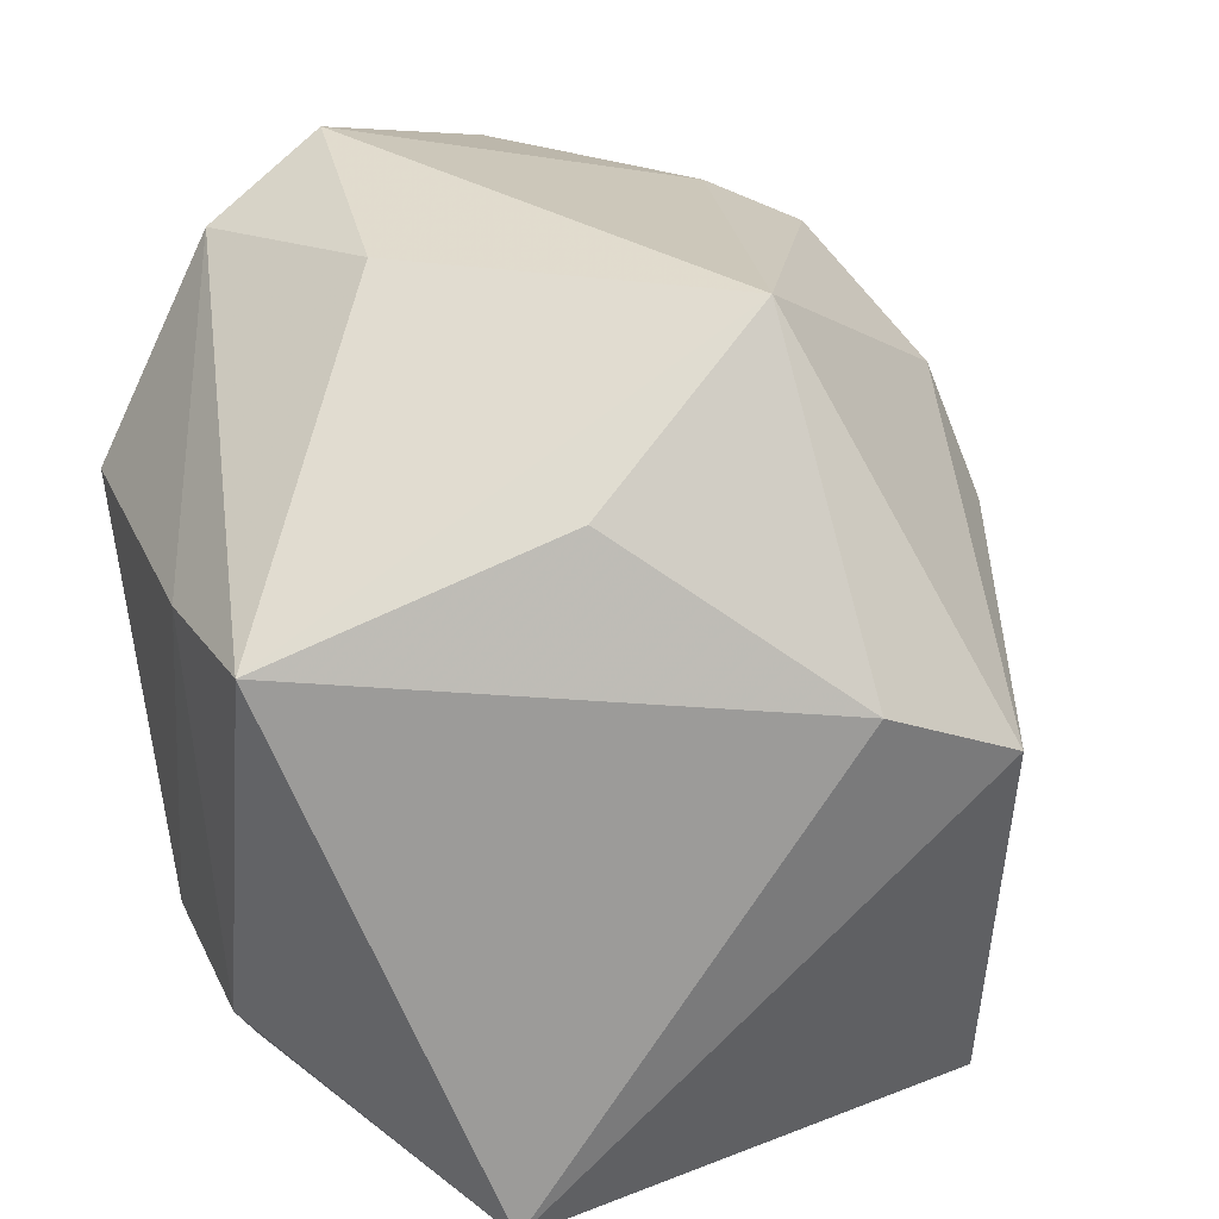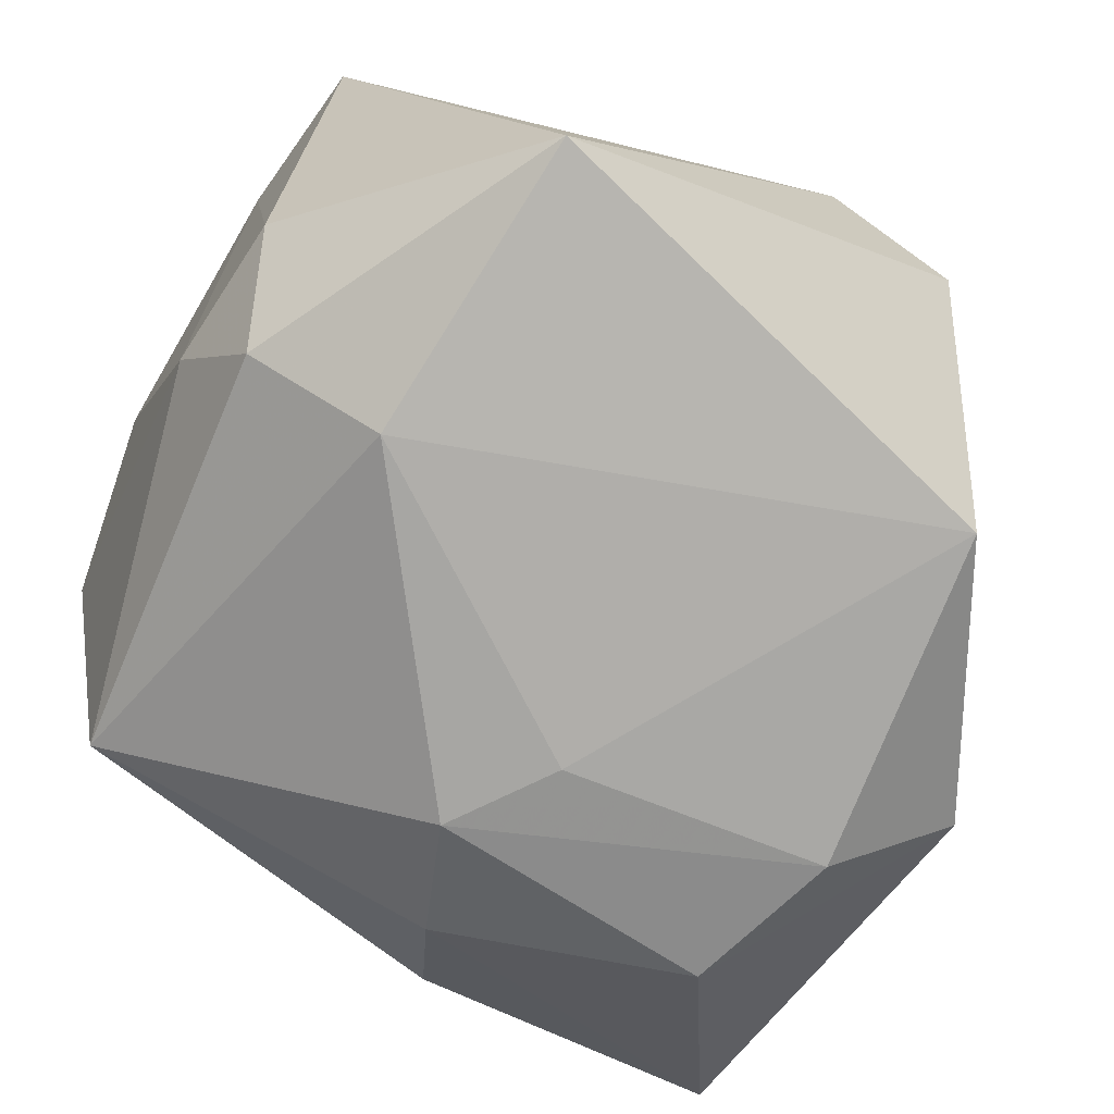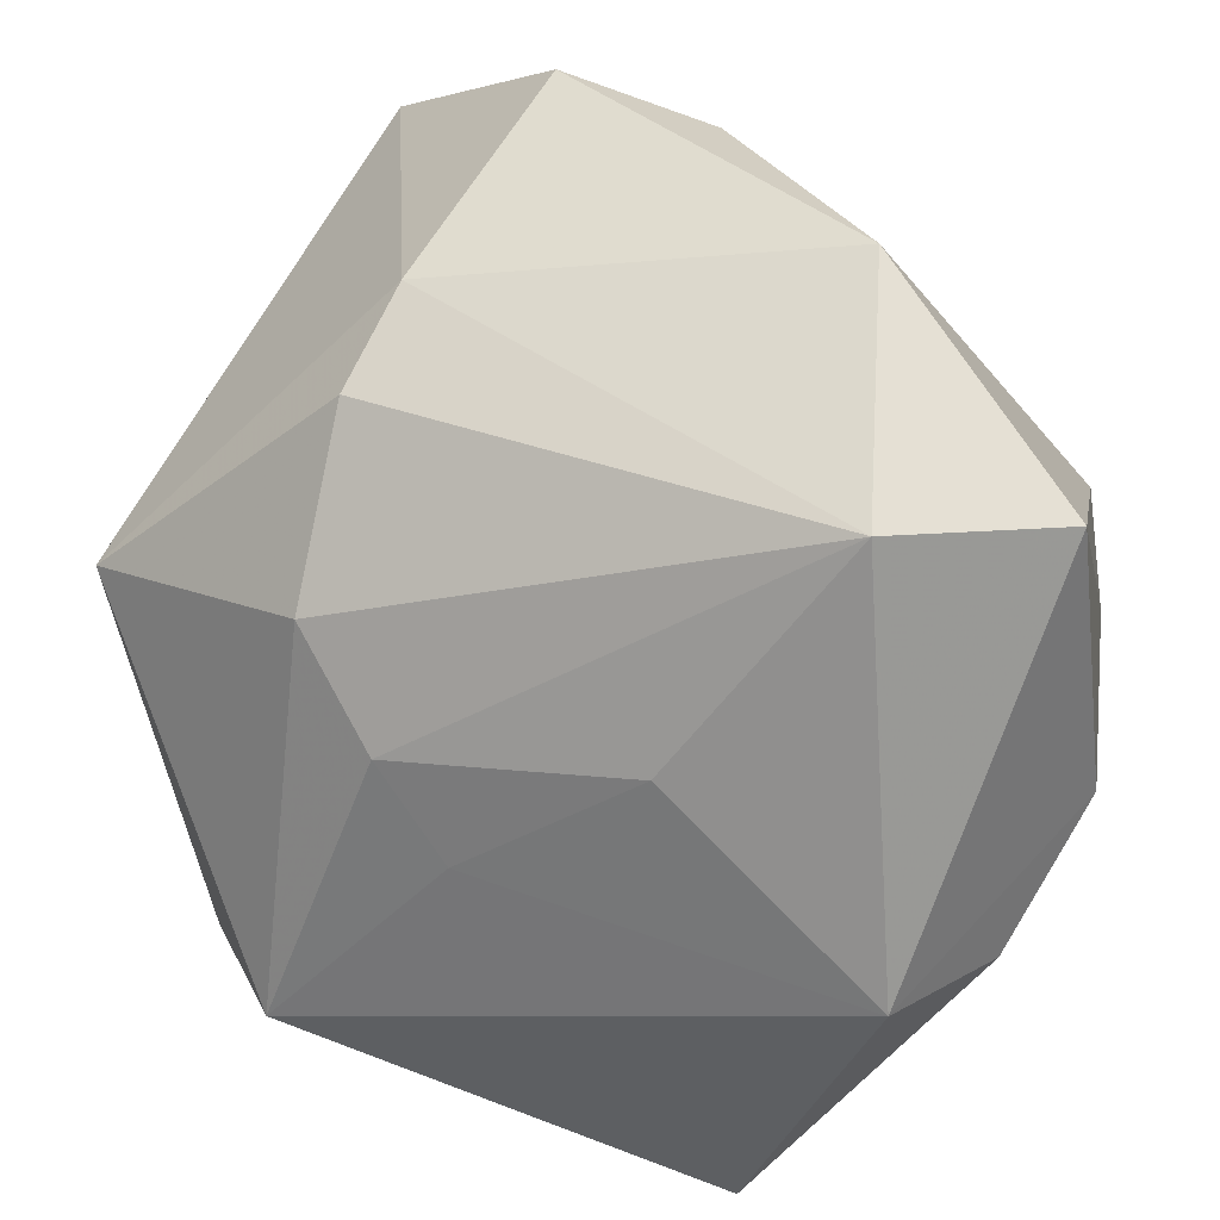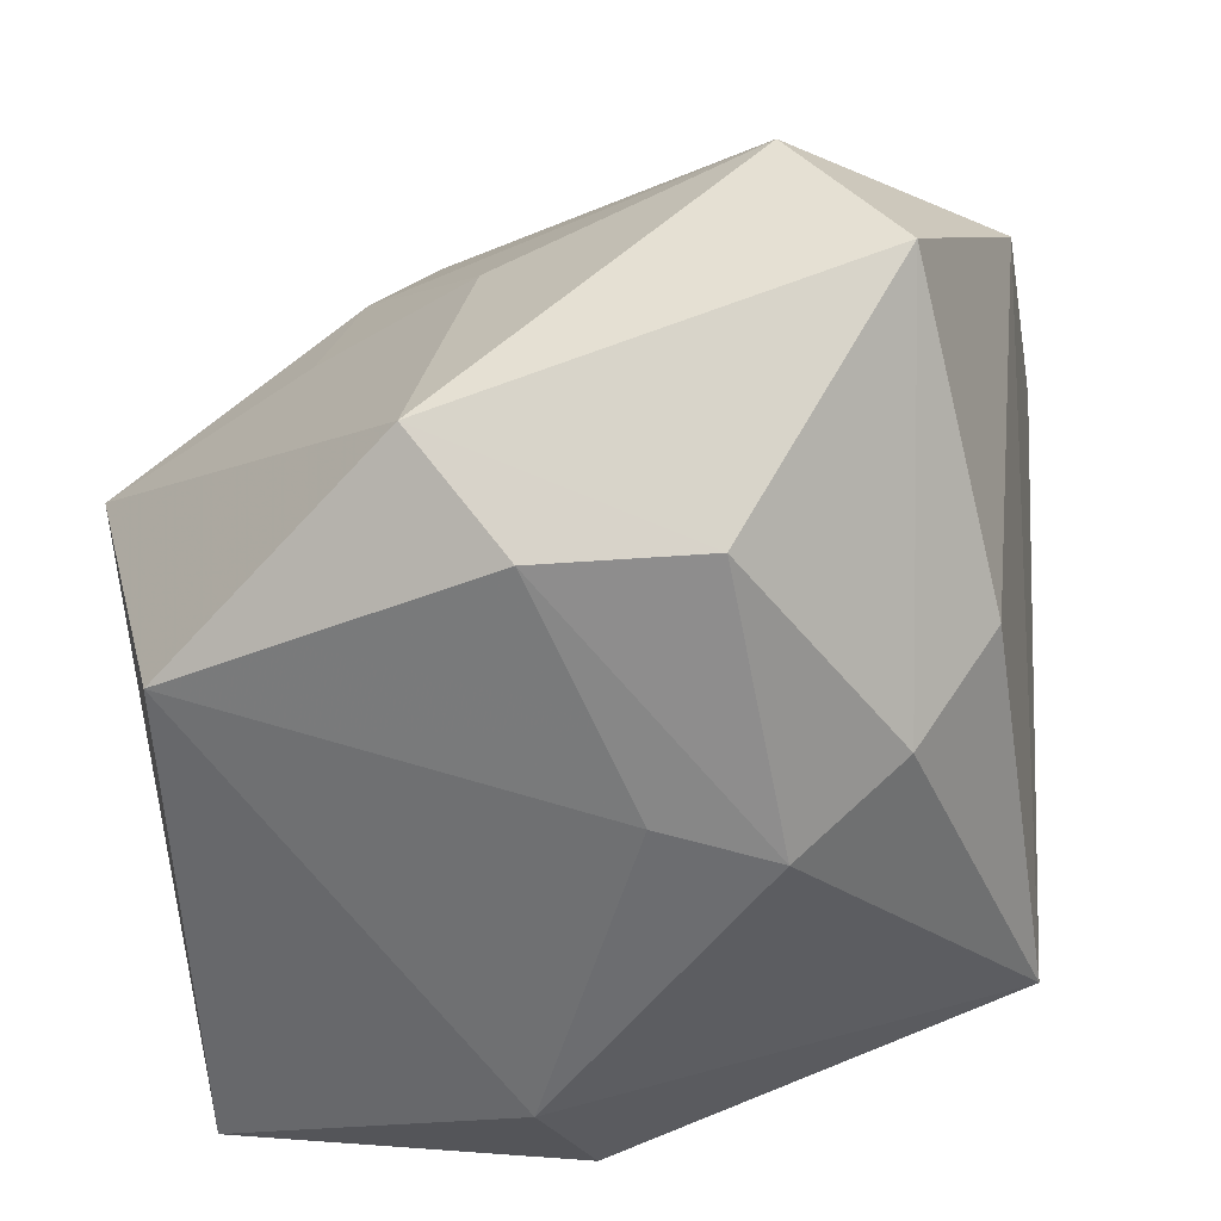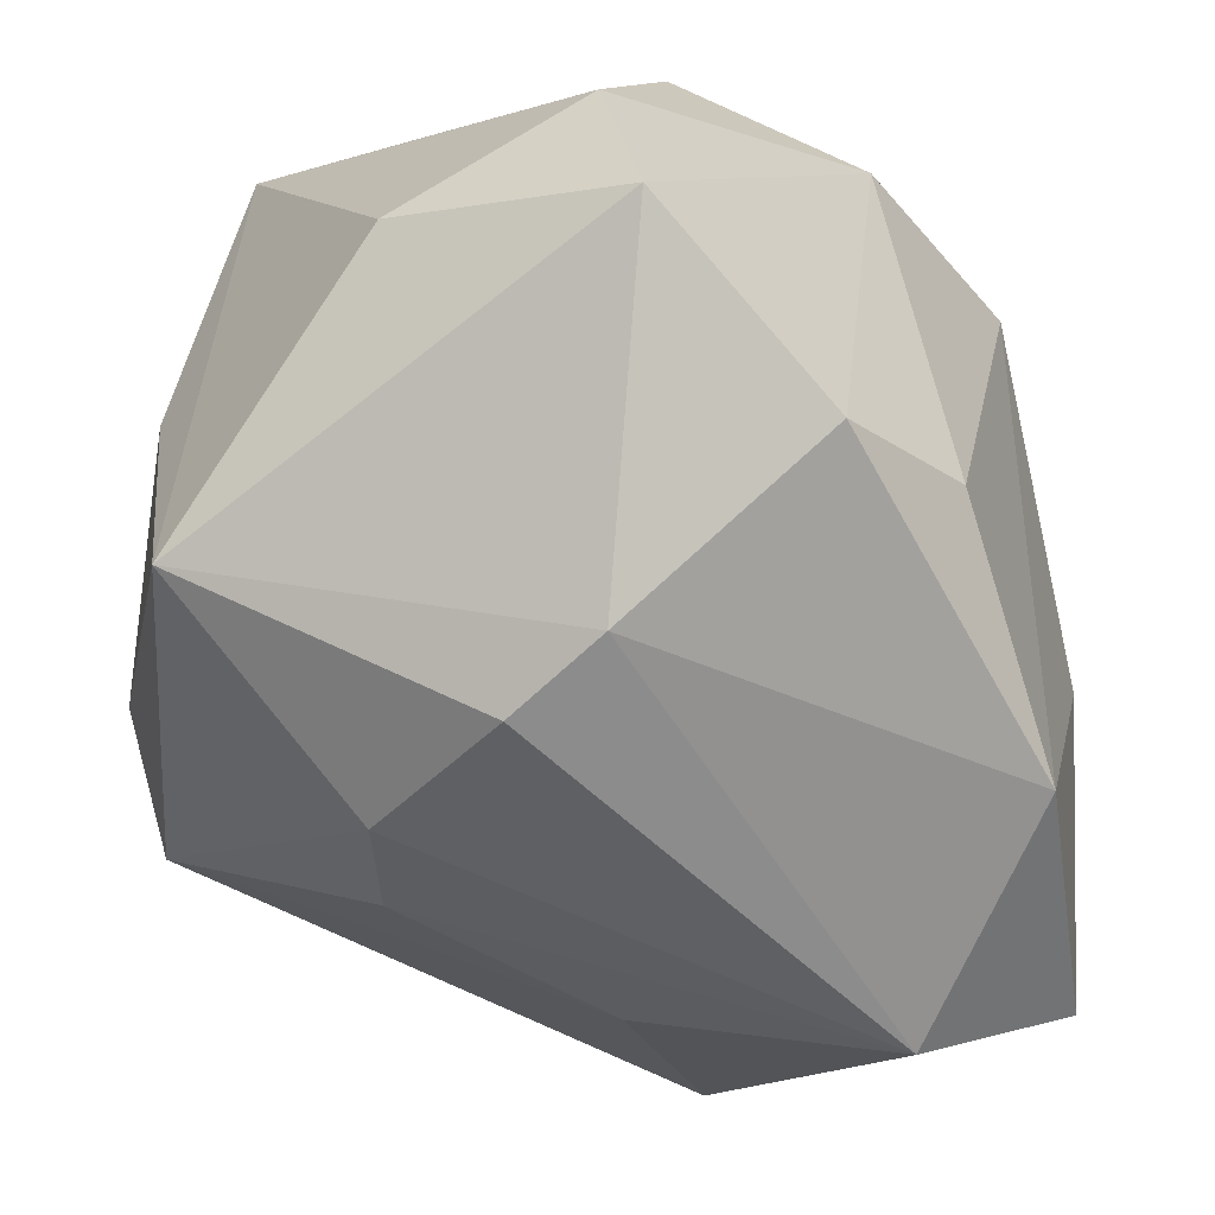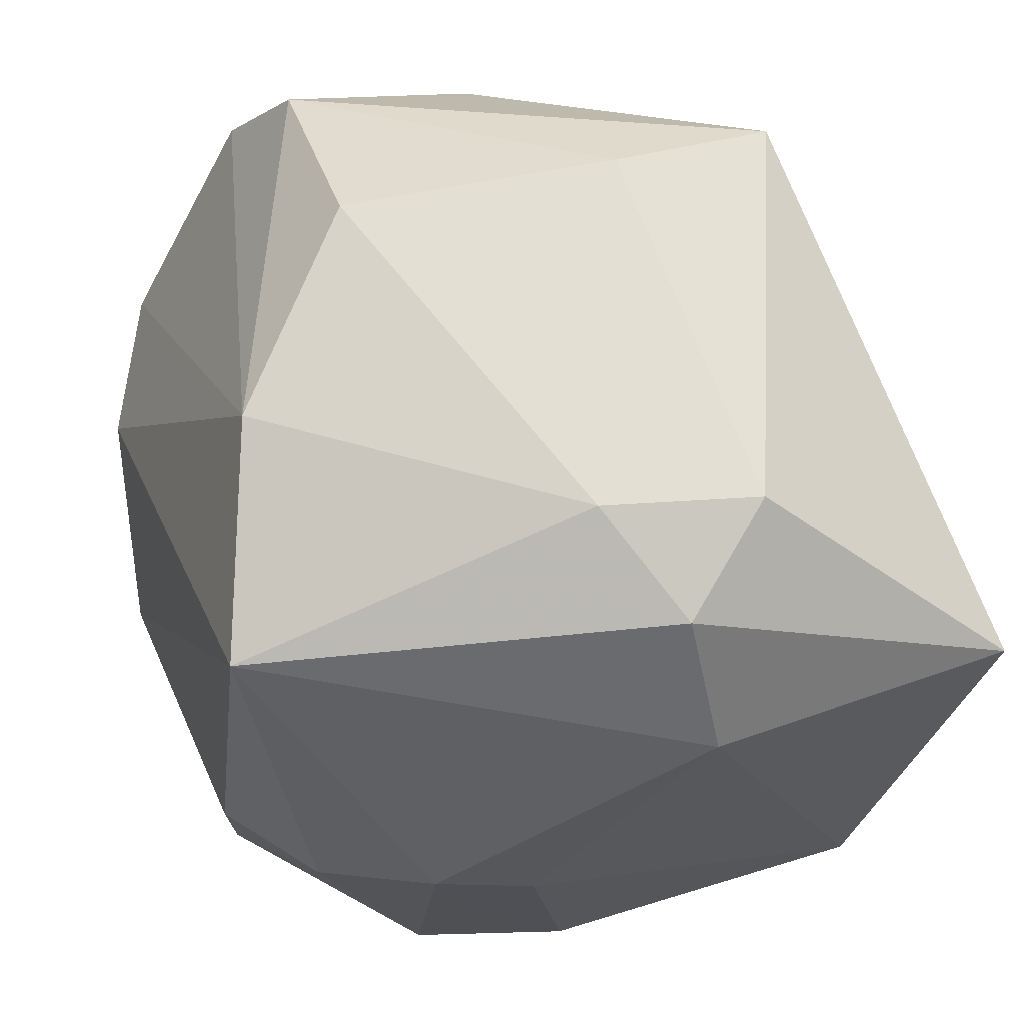
<metadata>
{"format":"obj","ext":"obj","renderer":"f3d","projection":"perspective","resolution":1024,"background":"white","views":[{"elev":31.7,"azim":-110.6,"up":"+Z"},{"elev":-69.5,"azim":-120.4,"up":"+Z"},{"elev":-73.8,"azim":55.1,"up":"+Y"},{"elev":-59.5,"azim":15.9,"up":"+Z"},{"elev":-20.2,"azim":27.5,"up":"+Y"},{"elev":67.0,"azim":171.5,"up":"+Y"}]}
</metadata>
<code>
v 0.02812 -0.04694 -0.003735
v -0.0002301 0.02005 0.04339
v -0.02042 0.04125 -0.01795
v -0.0001635 -0.04116 -0.002408
v -0.01452 -0.03305 0.01654
v -0.0118 0.03738 -0.02815
v -0.004561 0.04194 -0.01685
v 0.02604 0.01662 0.04461
v -0.03083 0.01119 0.03166
v -0.008816 -0.0298 0.0285
v 0.001273 -0.03179 -0.03874
v 0.01554 0.04194 0.01874
v 0.03683 -0.008292 -0.02605
v 0.04562 -0.02797 0.006389
v 0.03784 -0.04143 -0.01871
v 0.01871 -0.01881 0.0368
v 0.01759 -0.02779 -0.03774
v -0.0441 -0.00968 0.01621
v -0.0437 -0.02325 0.009449
v -0.0323 -0.02689 -0.03483
v 0.0396 -0.003635 0.03536
v 0.004727 -0.005339 -0.03986
v 0.02734 -0.003695 -0.03537
v -0.044 0.02284 -0.03042
v 0.008578 -0.02476 0.0359
v -0.01892 -0.03314 0.005621
v -0.02806 0.04046 0.02179
v -0.005471 -0.04274 -0.03054
v -0.02133 -0.008624 0.04461
v 0.01921 0.02965 0.03945
v 0.03199 0.03159 -0.02385
v 0.0439 -0.00478 0.02029
v -0.01232 0.04194 0.01993
v -0.01384 0.0241 -0.03645
v 0.01516 0.001407 -0.03988
v 0.02768 0.0387 -0.001026
f 19 24 20
f 18 24 19
f 29 19 10
f 18 19 29
f 20 24 34
f 34 31 35
f 10 19 5
f 5 1 10
f 4 1 5
f 3 33 7
f 27 24 18
f 27 3 24
f 33 3 27
f 16 21 8
f 8 29 16
f 17 11 35
f 14 1 15
f 21 16 14
f 14 16 1
f 20 11 28
f 28 1 4
f 15 1 28
f 28 19 20
f 28 17 15
f 11 17 28
f 8 21 36
f 36 31 7
f 35 11 22
f 22 34 35
f 22 11 20
f 20 34 22
f 7 31 6
f 31 34 6
f 6 3 7
f 6 34 24
f 24 3 6
f 4 5 26
f 26 5 19
f 26 28 4
f 19 28 26
f 18 29 9
f 9 27 18
f 29 27 9
f 2 29 8
f 2 27 29
f 25 29 10
f 25 16 29
f 10 1 25
f 1 16 25
f 35 31 23
f 23 17 35
f 15 17 23
f 13 14 15
f 31 14 13
f 15 23 13
f 13 23 31
f 21 14 32
f 32 14 31
f 32 36 21
f 31 36 32
f 7 33 12
f 12 36 7
f 30 12 33
f 33 27 30
f 27 2 30
f 30 2 8
f 8 36 30
f 36 12 30

</code>
